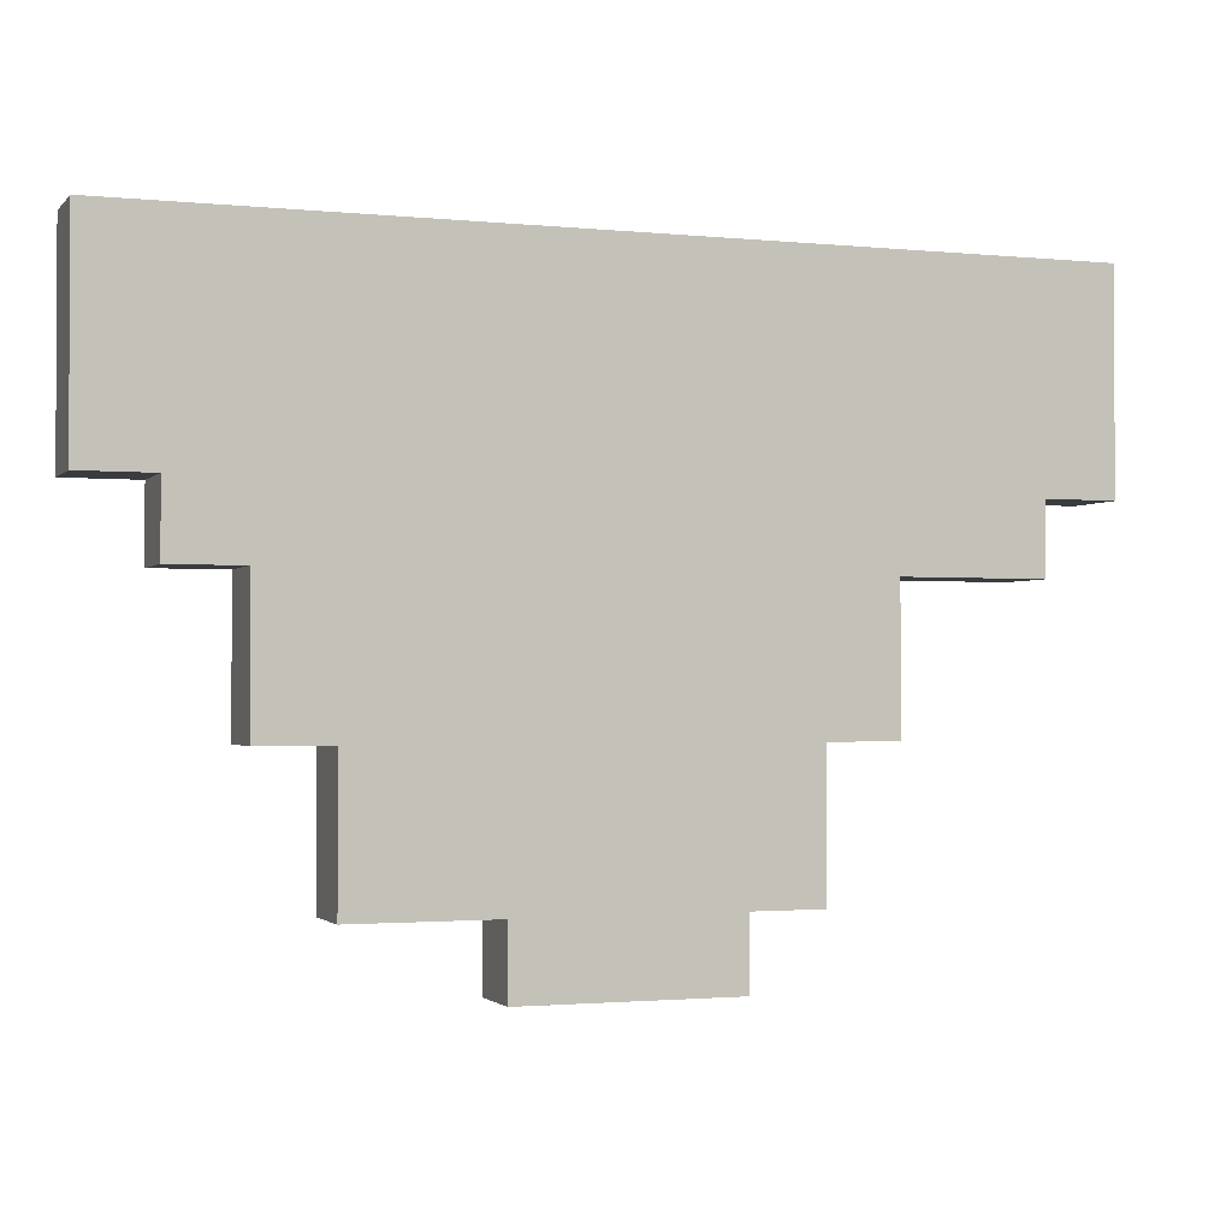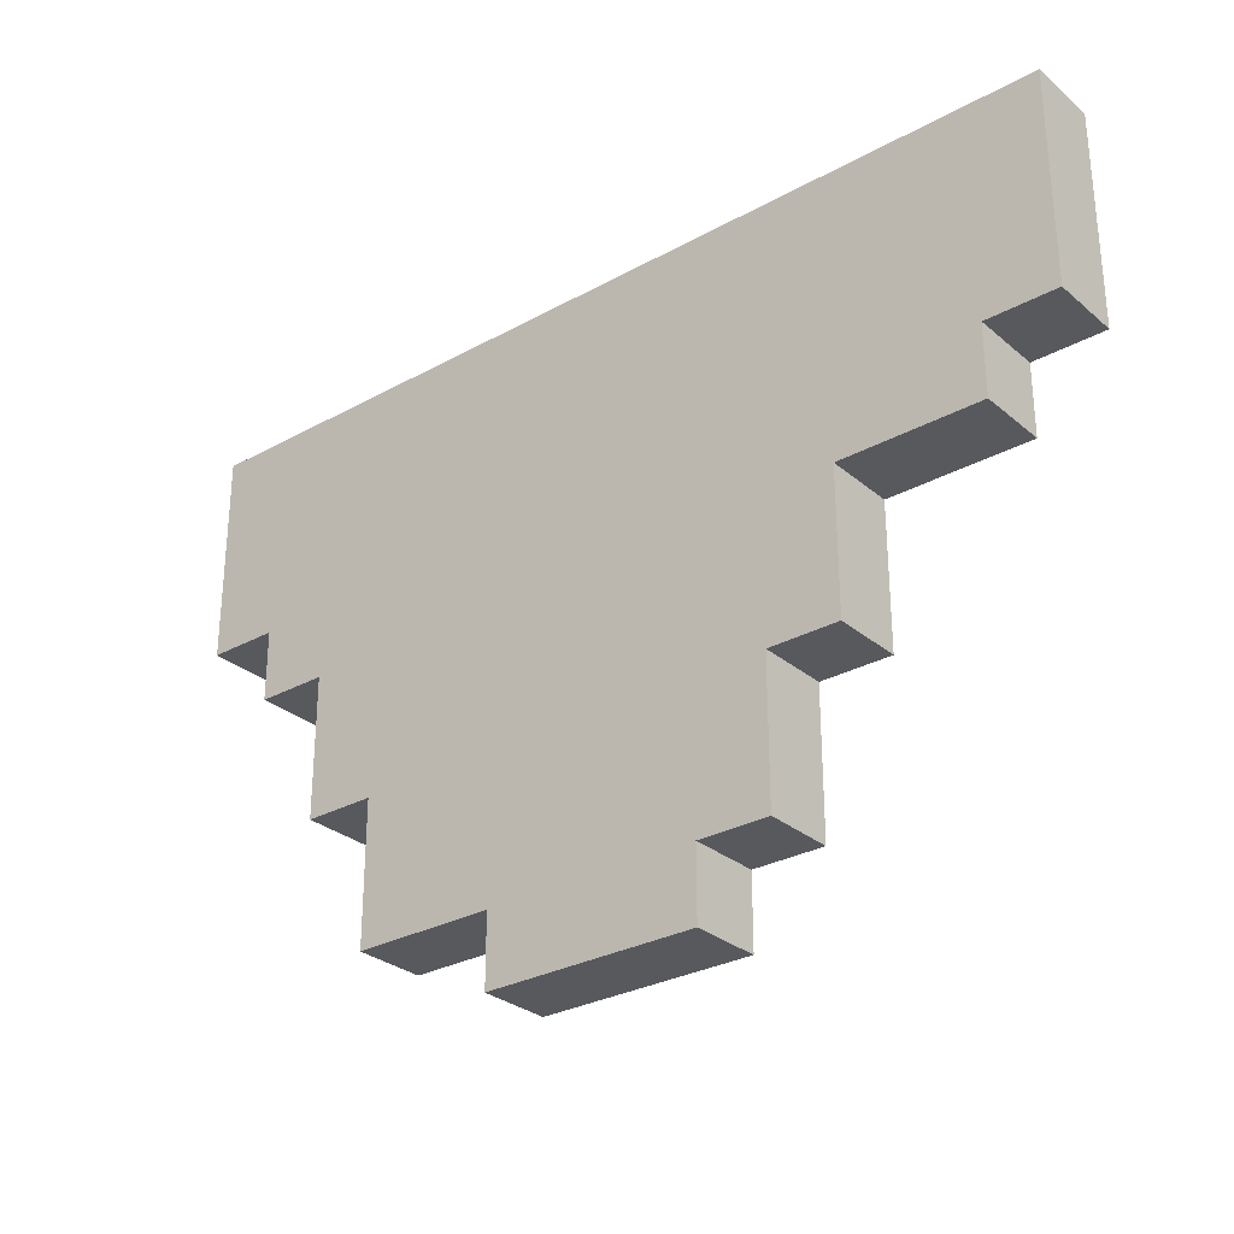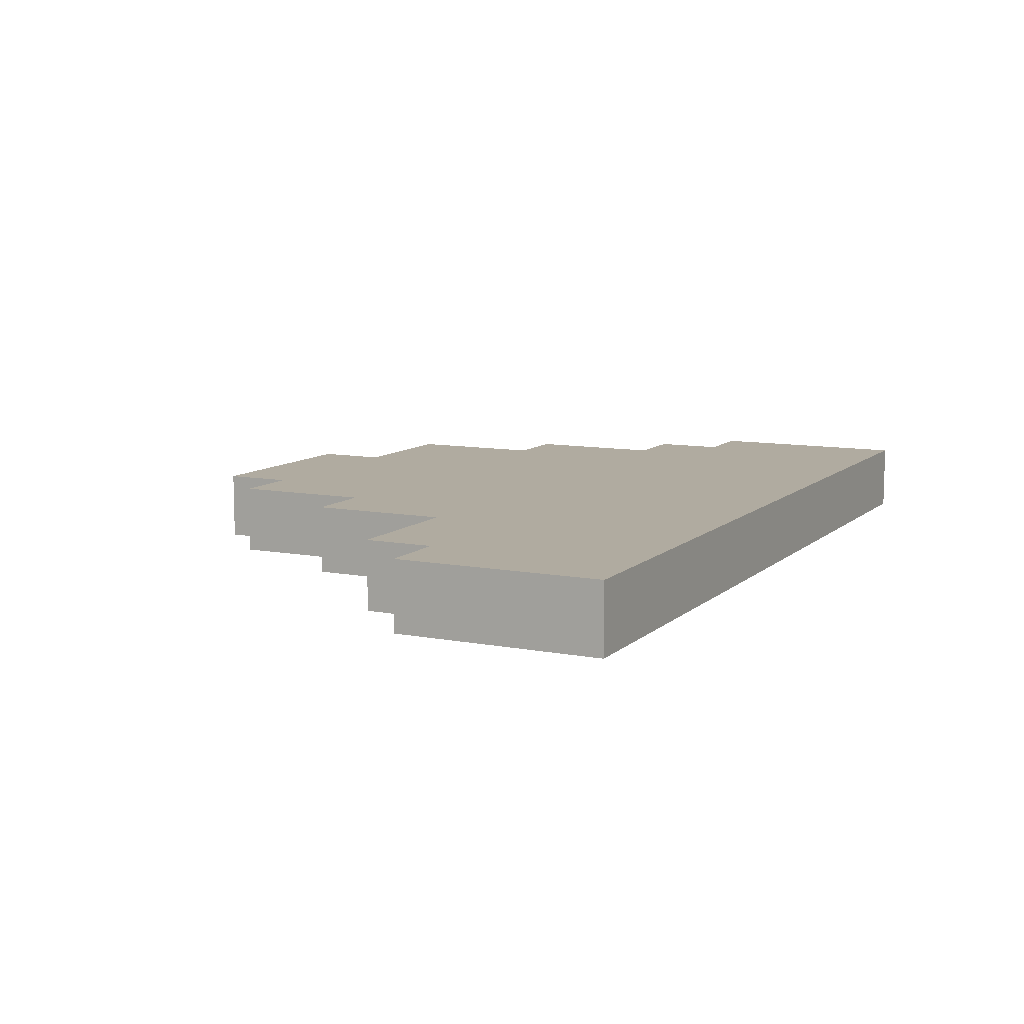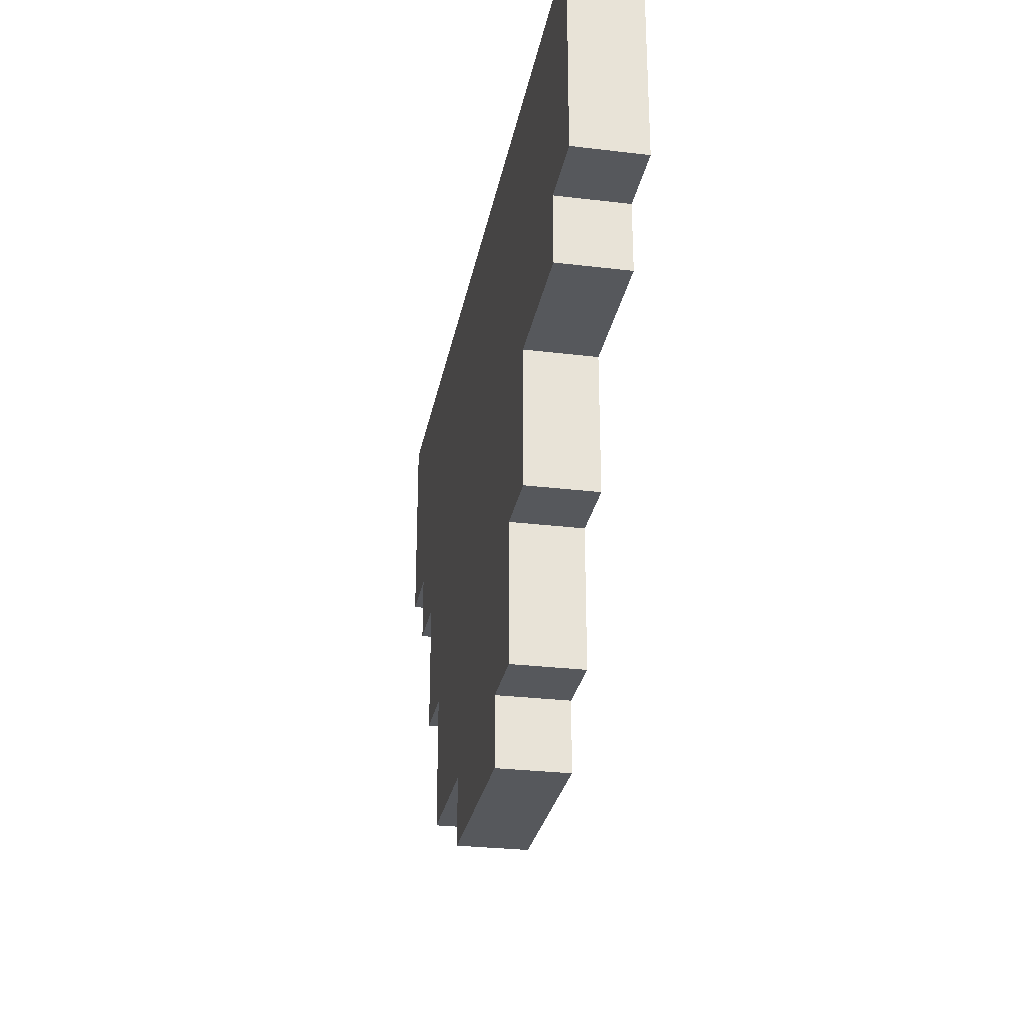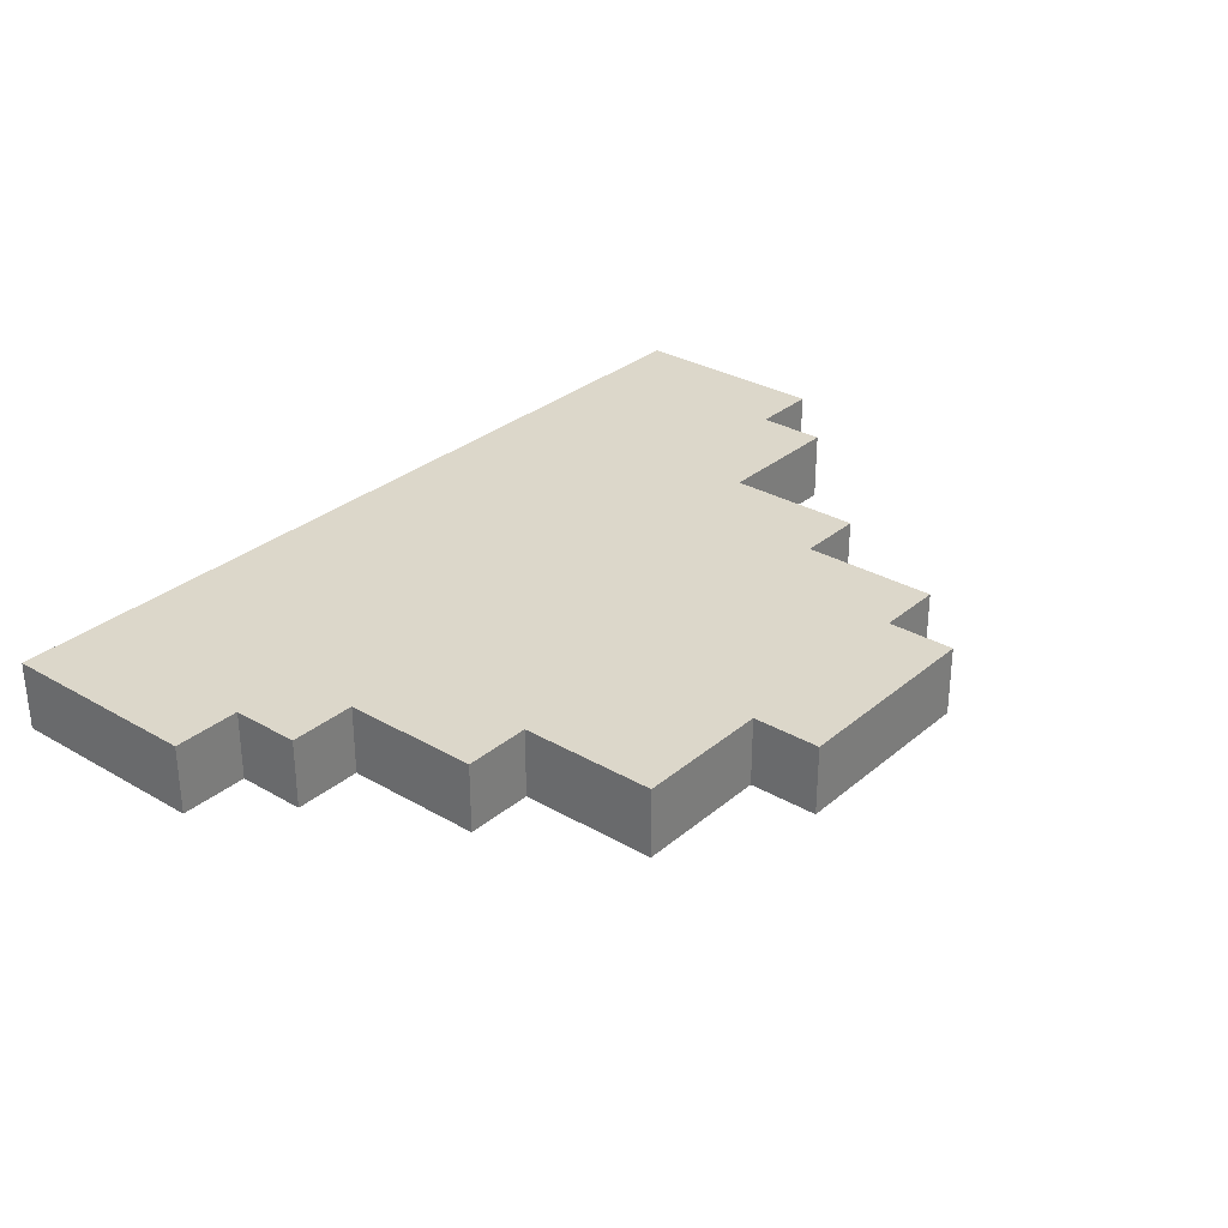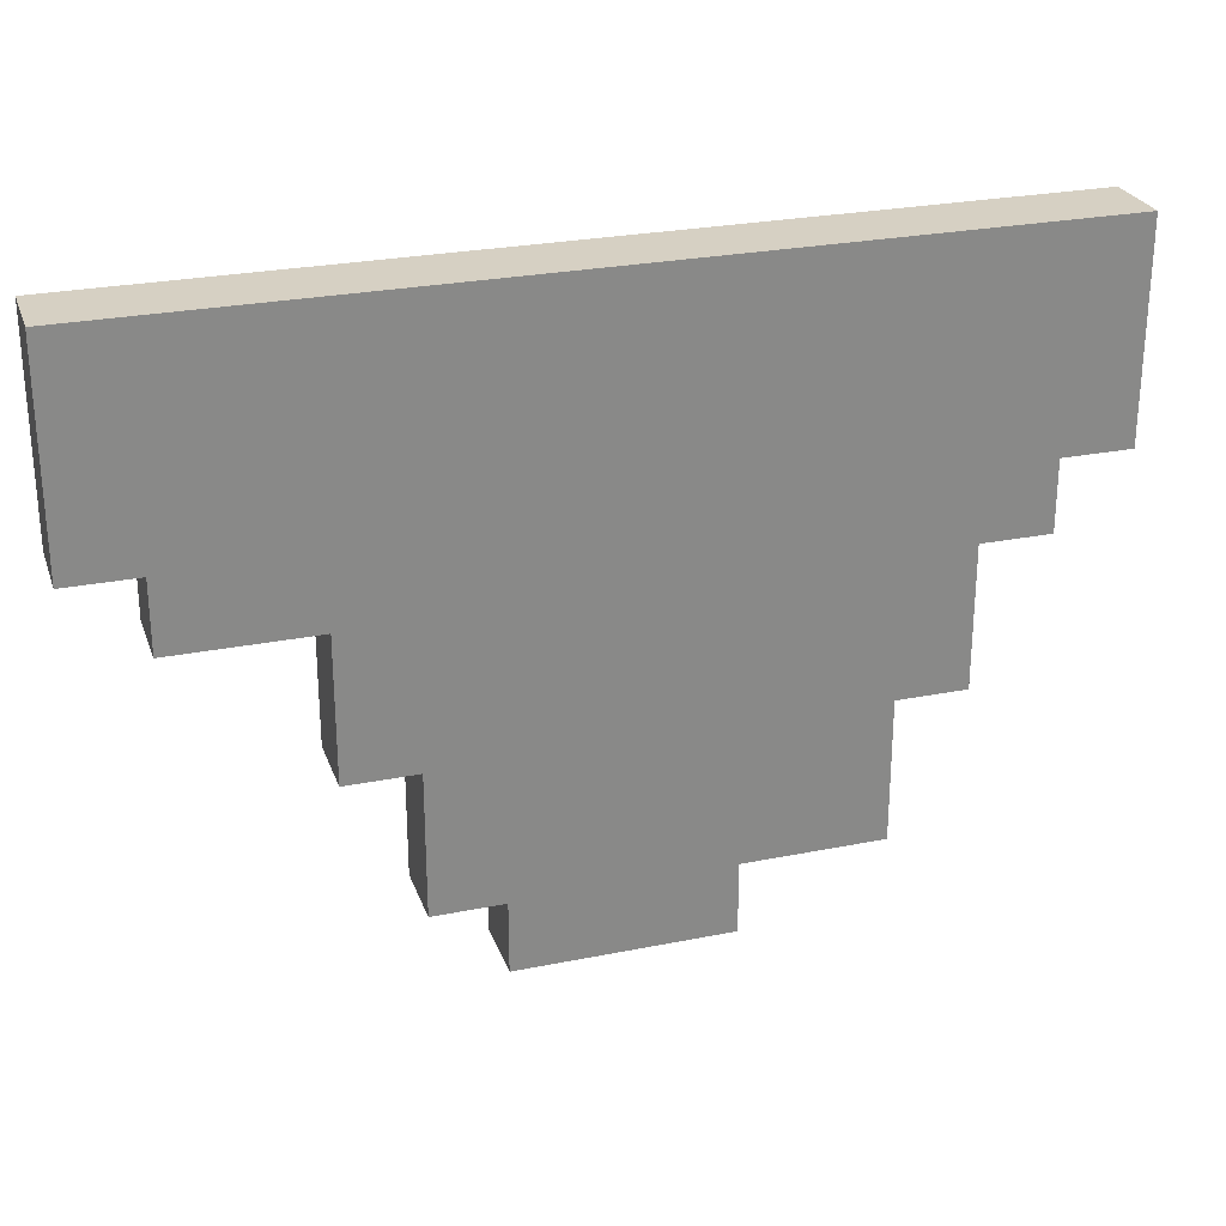
<metadata>
{"format":"obj","ext":"obj","renderer":"f3d","projection":"perspective","resolution":1024,"background":"white","views":[{"elev":-1.7,"azim":159.8,"up":"+Z"},{"elev":-29.3,"azim":-140.8,"up":"+Z"},{"elev":9.8,"azim":-63.6,"up":"+Y"},{"elev":-28.0,"azim":-100.4,"up":"+Z"},{"elev":30.4,"azim":129.9,"up":"+Y"},{"elev":26.5,"azim":-17.5,"up":"+Z"}]}
</metadata>
<code>
o
v -0.6 0 0.9
v -0.6 0 0.6
v -0.6 0.1 0.9
v -0.6 0.1 0.6
v -0.5 0 0.6
v -0.5 0 0.5
v -0.5 0.1 0.6
v -0.5 0.1 0.5
v -0.3 0 0.5
v -0.3 0 0.3
v -0.3 0.1 0.5
v -0.3 0.1 0.3
v -0.2 0 0.3
v -0.2 0 0.1
v -0.2 0.1 0.3
v -0.2 0.1 0.1
v -0.1 0 0.1
v -0.1 0 0
v -0.1 0.1 0.1
v -0.1 0.1 0
v 0.2 0 0.1
v 0.2 0 0
v 0.2 0.1 0.1
v 0.2 0.1 0
v 0.4 0 0.3
v 0.4 0 0.1
v 0.4 0.1 0.3
v 0.4 0.1 0.1
v 0.5 0 0.5
v 0.5 0 0.3
v 0.5 0.1 0.5
v 0.5 0.1 0.3
v 0.6 0 0.6
v 0.6 0 0.5
v 0.6 0.1 0.6
v 0.6 0.1 0.5
v 0.7 0 0.9
v 0.7 0 0.6
v 0.7 0.1 0.9
v 0.7 0.1 0.6
v -0.6 0 0.9
v -0.6 0.1 0.9
v 0.7 0 0.9
v 0.7 0.1 0.9
v -0.6 0 0.6
v -0.6 0.1 0.6
v -0.5 0 0.6
v -0.5 0.1 0.6
v 0.6 0 0.6
v 0.6 0.1 0.6
v 0.7 0 0.6
v 0.7 0.1 0.6
v -0.5 0 0.5
v -0.5 0.1 0.5
v -0.3 0 0.5
v -0.3 0.1 0.5
v 0.5 0 0.5
v 0.5 0.1 0.5
v 0.6 0 0.5
v 0.6 0.1 0.5
v -0.3 0 0.3
v -0.3 0.1 0.3
v -0.2 0 0.3
v -0.2 0.1 0.3
v 0.4 0 0.3
v 0.4 0.1 0.3
v 0.5 0 0.3
v 0.5 0.1 0.3
v -0.2 0 0.1
v -0.2 0.1 0.1
v -0.1 0 0.1
v -0.1 0.1 0.1
v 0.2 0 0.1
v 0.2 0.1 0.1
v 0.4 0 0.1
v 0.4 0.1 0.1
v -0.1 0 0
v -0.1 0.1 0
v 0.2 0 0
v 0.2 0.1 0
v -0.6 0 0.9
v 0.7 0 0.9
v -0.5 0 0.8
v -0.2 0 0.8
v 5.96e-08 0 0.8
v 0.2 0 0.8
v 0.3 0 0.8
v 0.6 0 0.8
v -0.5 0 0.7
v -0.4 0 0.7
v -0.1 0 0.7
v 5.96e-08 0 0.7
v 0.2 0 0.7
v 0.3 0 0.7
v -0.6 0 0.6
v -0.5 0 0.6
v -0.4 0 0.6
v -0.2 0 0.6
v 5.96e-08 0 0.6
v 0.1 0 0.6
v 0.2 0 0.6
v 0.6 0 0.6
v 0.7 0 0.6
v -0.5 0 0.5
v -0.3 0 0.5
v -0.2 0 0.5
v -0.1 0 0.5
v 0.1 0 0.5
v 0.4 0 0.5
v 0.5 0 0.5
v 0.6 0 0.5
v -0.2 0 0.4
v -0.1 0 0.4
v 0.3 0 0.4
v 0.4 0 0.4
v -0.3 0 0.3
v -0.2 0 0.3
v 0.4 0 0.3
v 0.5 0 0.3
v -0.1 0 0.2
v 5.96e-08 0 0.2
v 0.1 0 0.2
v 0.3 0 0.2
v -0.2 0 0.1
v -0.1 0 0.1
v 5.96e-08 0 0.1
v 0.1 0 0.1
v 0.2 0 0.1
v 0.4 0 0.1
v -0.1 0 0
v 0.2 0 0
v -0.6 0.1 0.9
v 0.7 0.1 0.9
v -0.5 0.1 0.8
v -0.2 0.1 0.8
v 5.96e-08 0.1 0.8
v 0.2 0.1 0.8
v 0.3 0.1 0.8
v 0.6 0.1 0.8
v -0.5 0.1 0.7
v -0.4 0.1 0.7
v -0.1 0.1 0.7
v 5.96e-08 0.1 0.7
v 0.2 0.1 0.7
v 0.3 0.1 0.7
v -0.6 0.1 0.6
v -0.5 0.1 0.6
v -0.4 0.1 0.6
v -0.2 0.1 0.6
v 5.96e-08 0.1 0.6
v 0.1 0.1 0.6
v 0.2 0.1 0.6
v 0.6 0.1 0.6
v 0.7 0.1 0.6
v -0.5 0.1 0.5
v -0.3 0.1 0.5
v -0.2 0.1 0.5
v -0.1 0.1 0.5
v 0.1 0.1 0.5
v 0.4 0.1 0.5
v 0.5 0.1 0.5
v 0.6 0.1 0.5
v -0.2 0.1 0.4
v -0.1 0.1 0.4
v 0.3 0.1 0.4
v 0.4 0.1 0.4
v -0.3 0.1 0.3
v -0.2 0.1 0.3
v 0.4 0.1 0.3
v 0.5 0.1 0.3
v -0.1 0.1 0.2
v 5.96e-08 0.1 0.2
v 0.1 0.1 0.2
v 0.3 0.1 0.2
v -0.2 0.1 0.1
v -0.1 0.1 0.1
v 5.96e-08 0.1 0.1
v 0.1 0.1 0.1
v 0.2 0.1 0.1
v 0.4 0.1 0.1
v -0.1 0.1 0
v 0.2 0.1 0
f 3 2 1
f 4 2 3
f 7 6 5
f 8 6 7
f 11 10 9
f 12 10 11
f 15 14 13
f 16 14 15
f 19 18 17
f 20 18 19
f 21 22 23
f 23 22 24
f 25 26 27
f 27 26 28
f 29 30 31
f 31 30 32
f 33 34 35
f 35 34 36
f 37 38 39
f 39 38 40
f 43 42 41
f 44 42 43
f 45 46 47
f 47 46 48
f 49 50 51
f 51 50 52
f 53 54 55
f 55 54 56
f 57 58 59
f 59 58 60
f 61 62 63
f 63 62 64
f 65 66 67
f 67 66 68
f 69 70 71
f 71 70 72
f 73 74 75
f 75 74 76
f 77 78 79
f 79 78 80
f 83 82 81
f 84 82 83
f 85 82 84
f 86 82 85
f 87 82 86
f 88 82 87
f 89 83 81
f 89 84 83
f 90 84 89
f 91 85 84
f 92 86 85
f 92 85 91
f 93 87 86
f 93 86 92
f 94 88 87
f 94 87 93
f 95 89 81
f 95 90 89
f 96 90 95
f 97 84 90
f 97 90 96
f 98 91 84
f 98 84 97
f 99 93 92
f 99 92 91
f 100 93 99
f 101 94 93
f 101 93 100
f 102 82 88
f 102 94 101
f 102 88 94
f 103 82 102
f 104 97 96
f 104 98 97
f 105 98 104
f 106 91 98
f 106 98 105
f 107 99 91
f 107 91 106
f 107 100 99
f 108 101 100
f 108 100 107
f 108 102 101
f 109 102 108
f 110 102 109
f 111 102 110
f 112 107 106
f 112 106 105
f 112 109 108
f 112 108 107
f 113 109 112
f 114 109 113
f 115 110 109
f 115 109 114
f 116 112 105
f 116 113 112
f 117 113 116
f 118 110 115
f 118 115 114
f 119 110 118
f 120 114 113
f 120 113 117
f 121 114 120
f 122 114 121
f 123 118 114
f 123 114 122
f 124 120 117
f 124 121 120
f 125 121 124
f 126 122 121
f 126 121 125
f 127 123 122
f 127 122 126
f 128 123 127
f 129 118 123
f 129 123 128
f 130 128 127
f 130 127 126
f 130 126 125
f 131 128 130
f 132 133 134
f 134 133 135
f 135 133 136
f 136 133 137
f 137 133 138
f 138 133 139
f 132 134 140
f 134 135 140
f 140 135 141
f 135 136 142
f 136 137 143
f 142 136 143
f 137 138 144
f 143 137 144
f 138 139 145
f 144 138 145
f 132 140 146
f 140 141 146
f 146 141 147
f 141 135 148
f 147 141 148
f 135 142 149
f 148 135 149
f 143 144 150
f 142 143 150
f 150 144 151
f 144 145 152
f 151 144 152
f 139 133 153
f 152 145 153
f 145 139 153
f 153 133 154
f 147 148 155
f 148 149 155
f 155 149 156
f 149 142 157
f 156 149 157
f 142 150 158
f 157 142 158
f 150 151 158
f 151 152 159
f 158 151 159
f 152 153 159
f 159 153 160
f 160 153 161
f 161 153 162
f 157 158 163
f 156 157 163
f 159 160 163
f 158 159 163
f 163 160 164
f 164 160 165
f 160 161 166
f 165 160 166
f 156 163 167
f 163 164 167
f 167 164 168
f 166 161 169
f 165 166 169
f 169 161 170
f 164 165 171
f 168 164 171
f 171 165 172
f 172 165 173
f 165 169 174
f 173 165 174
f 168 171 175
f 171 172 175
f 175 172 176
f 172 173 177
f 176 172 177
f 173 174 178
f 177 173 178
f 178 174 179
f 174 169 180
f 179 174 180
f 178 179 181
f 177 178 181
f 176 177 181
f 181 179 182

</code>
